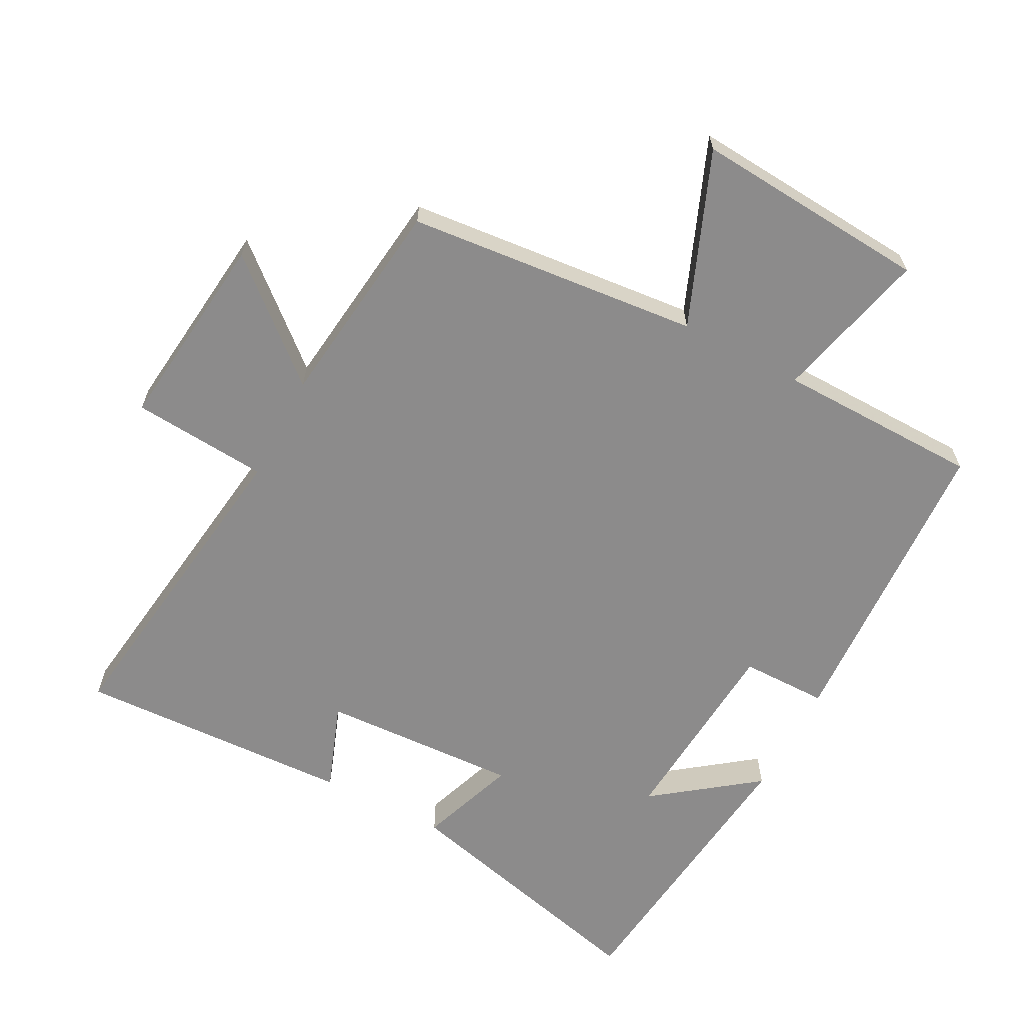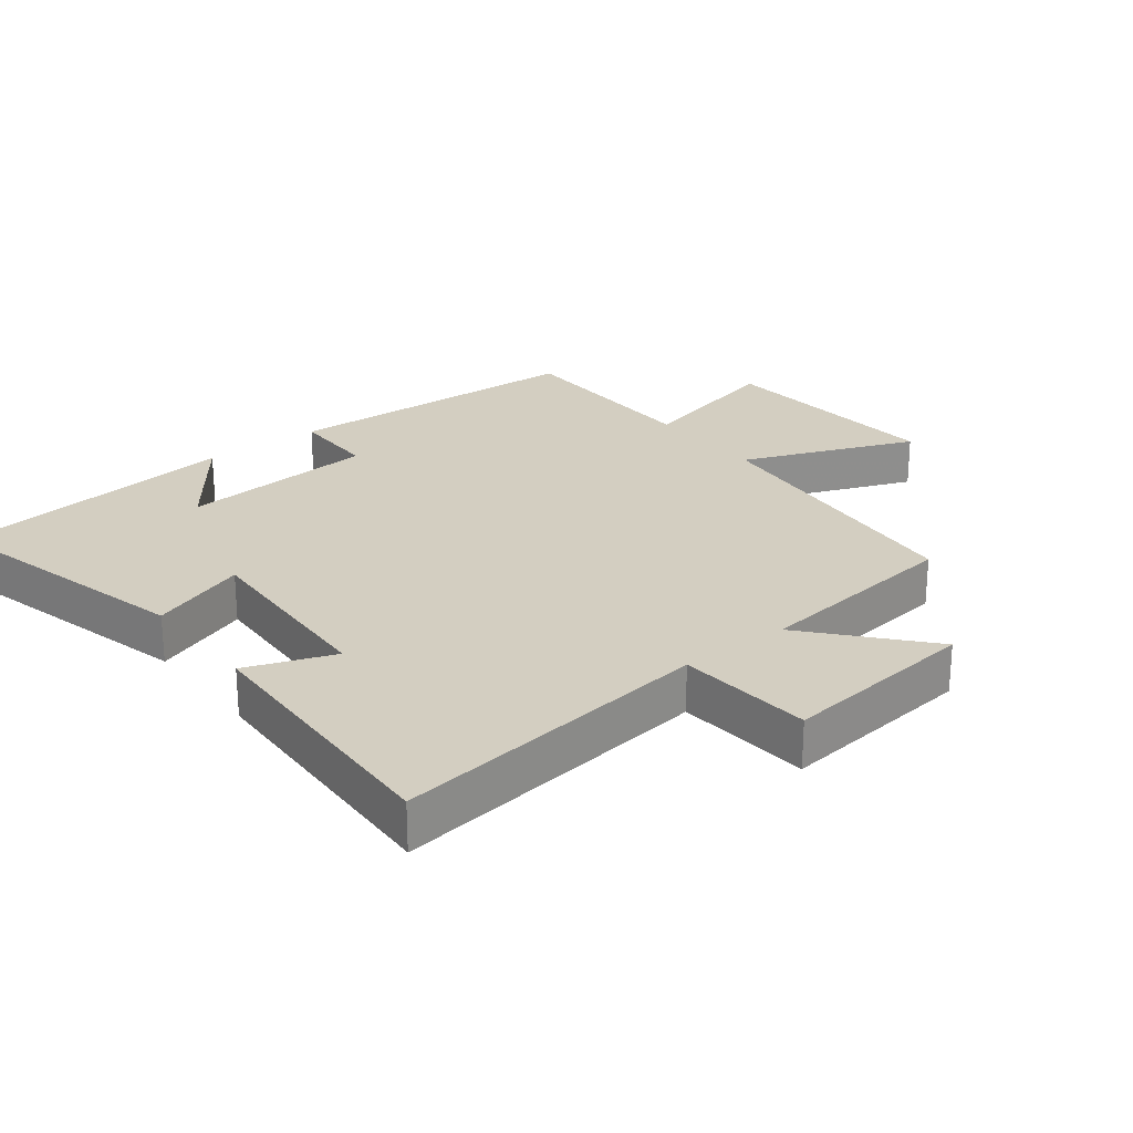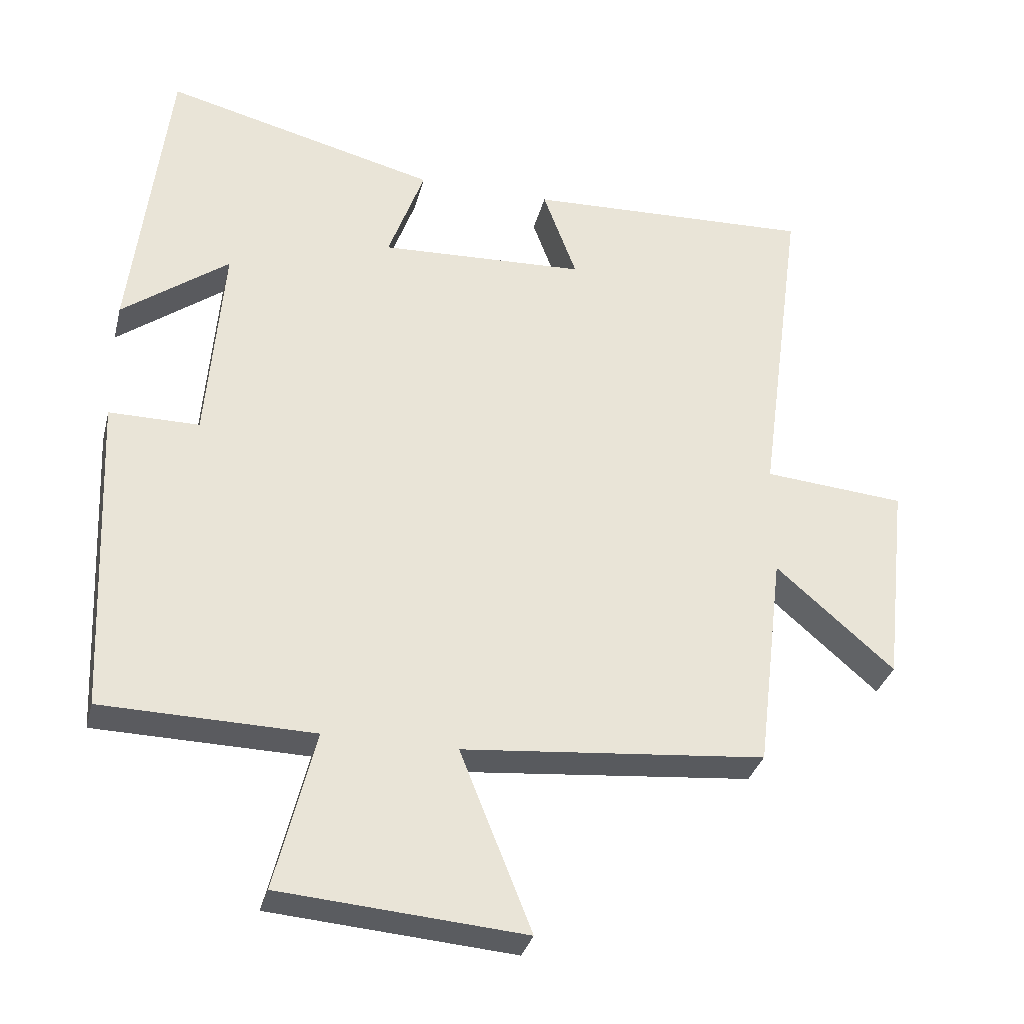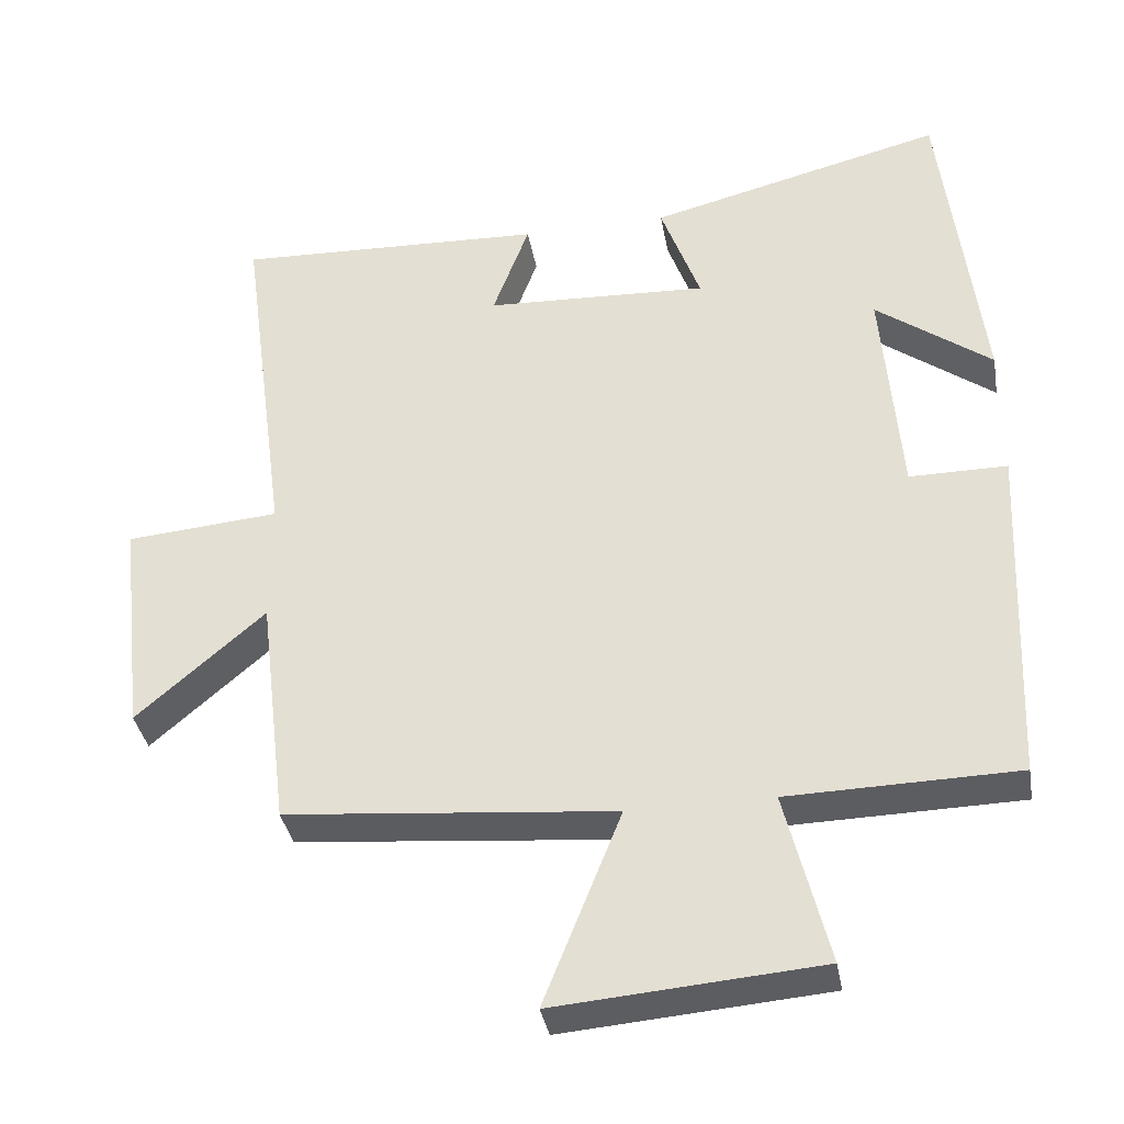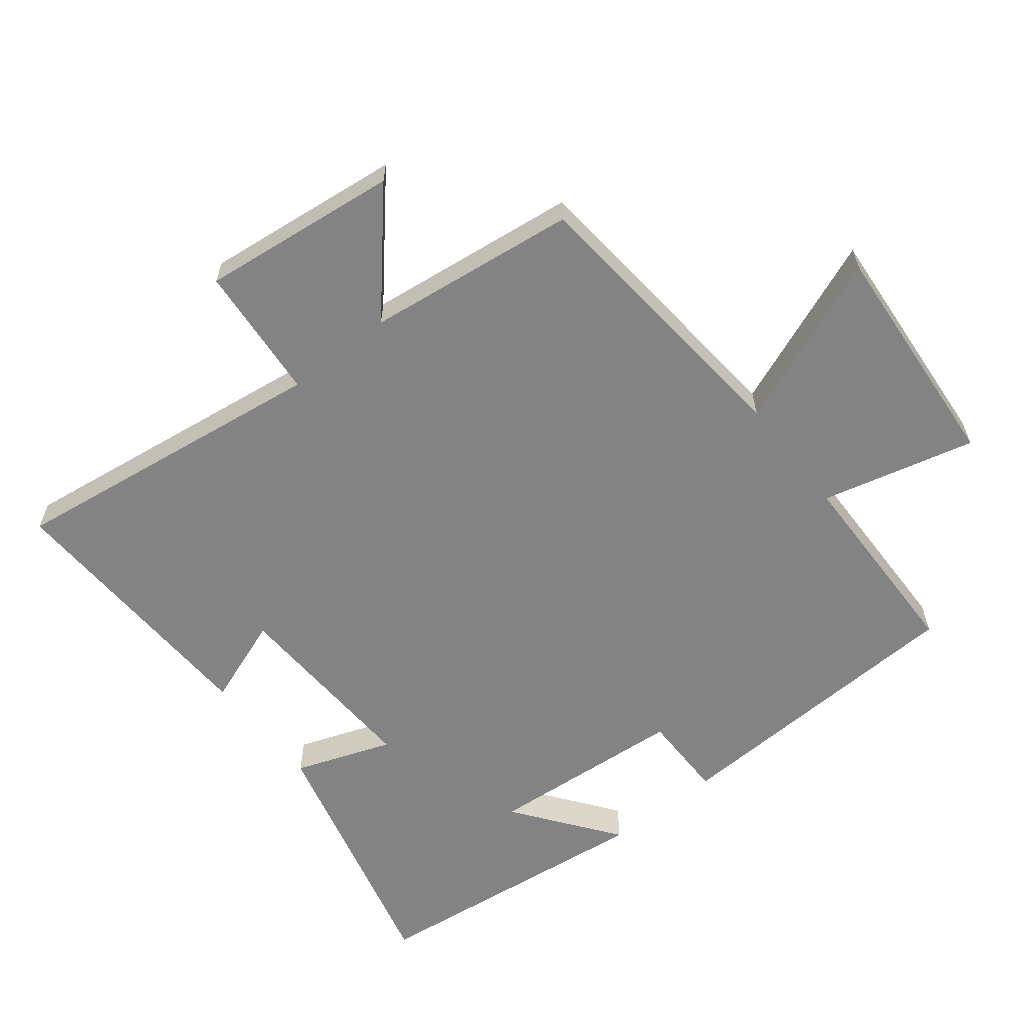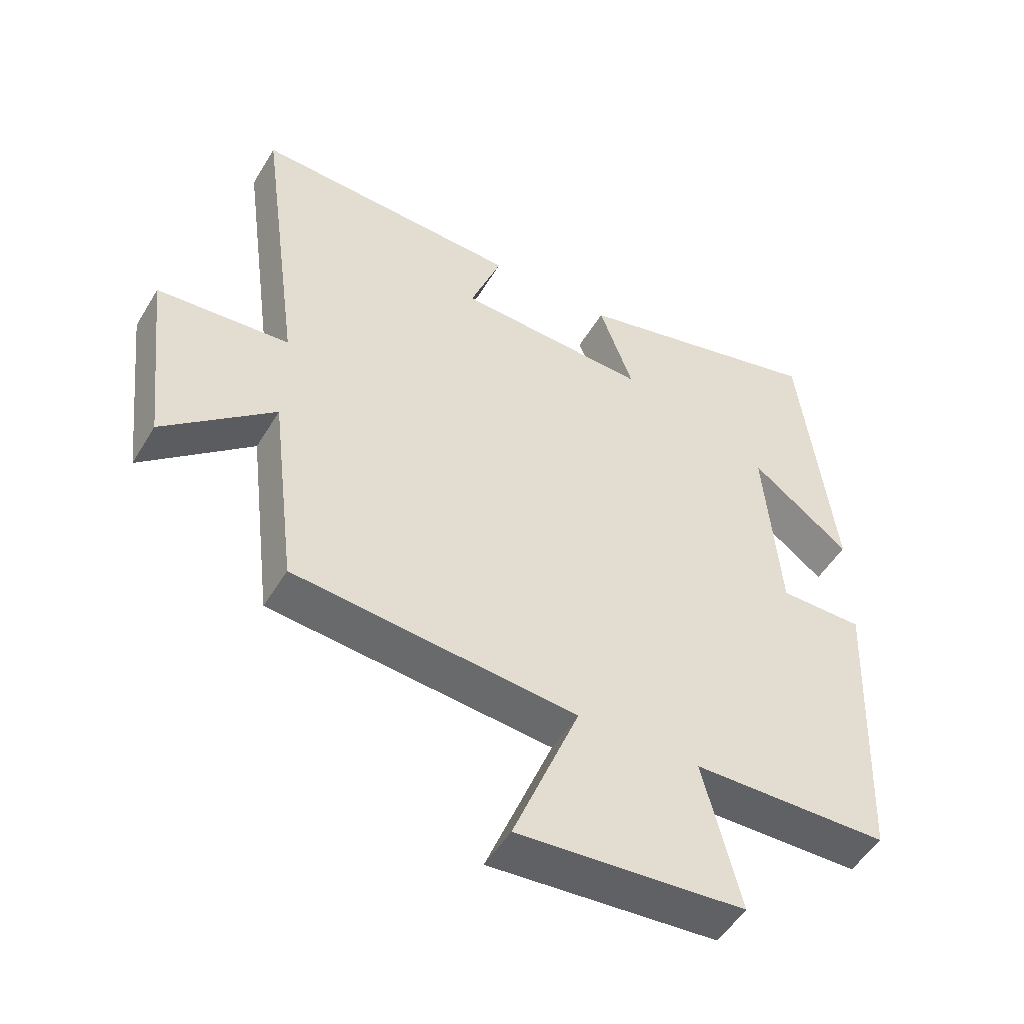
<metadata>
{"format":"obj","ext":"obj","renderer":"f3d","projection":"perspective","resolution":1024,"background":"white","views":[{"elev":-64.0,"azim":152.4,"up":"+Y"},{"elev":24.9,"azim":52.2,"up":"+Y"},{"elev":-32.7,"azim":-13.9,"up":"+Z"},{"elev":-36.5,"azim":-170.0,"up":"+Z"},{"elev":-61.1,"azim":128.3,"up":"+Y"},{"elev":-50.8,"azim":149.9,"up":"+Z"}]}
</metadata>
<code>
v 0.566 0.07 0.517
v 0.5 0.07 0.028
v 0.706 0.07 0.011
v 0.672 0.07 -0.289
v 0.5 0.07 -0.14
v 0.461 0.07 -0.459
v 0.02 0.07 -0.5
v 0.124 0.07 -0.761
v -0.23 0.07 -0.733
v -0.172 0.07 -0.5
v -0.479 0.07 -0.494
v -0.5 0.07 -0.026
v -0.369 0.07 -0.026
v -0.345 0.07 0.274
v -0.5 0.07 0.158
v -0.448 0.07 0.6
v -0.05 0.07 0.5
v -0.103 0.07 0.353
v 0.197 0.07 0.367
v 0.148 0.07 0.5
v 0.566 0 0.517
v 0.5 0 0.028
v 0.706 0 0.011
v 0.672 0 -0.289
v 0.5 0 -0.14
v 0.461 0 -0.459
v 0.02 0 -0.5
v 0.124 0 -0.761
v -0.23 0 -0.733
v -0.172 0 -0.5
v -0.479 0 -0.494
v -0.5 0 -0.026
v -0.369 0 -0.026
v -0.345 0 0.274
v -0.5 0 0.158
v -0.448 0 0.6
v -0.05 0 0.5
v -0.103 0 0.353
v 0.197 0 0.367
v 0.148 0 0.5
f 19 20 1 2
f 18 19 2
f 16 17 18
f 14 15 16
f 14 16 18
f 13 14 18 2
f 10 11 12 13
f 7 8 9 10
f 10 13 2
f 7 10 2
f 6 7 2
f 5 6 2
f 2 3 4 5
f 22 21 40 39
f 22 39 38
f 38 37 36
f 36 35 34
f 38 36 34
f 22 38 34 33
f 33 32 31 30
f 30 29 28 27
f 22 33 30
f 22 30 27
f 22 27 26
f 22 26 25
f 25 24 23 22
f 1 21 22 2
f 2 22 23 3
f 3 23 24 4
f 4 24 25 5
f 5 25 26 6
f 6 26 27 7
f 7 27 28 8
f 8 28 29 9
f 9 29 30 10
f 10 30 31 11
f 11 31 32 12
f 12 32 33 13
f 13 33 34 14
f 14 34 35 15
f 15 35 36 16
f 16 36 37 17
f 17 37 38 18
f 18 38 39 19
f 19 39 40 20
f 20 40 21 1

</code>
